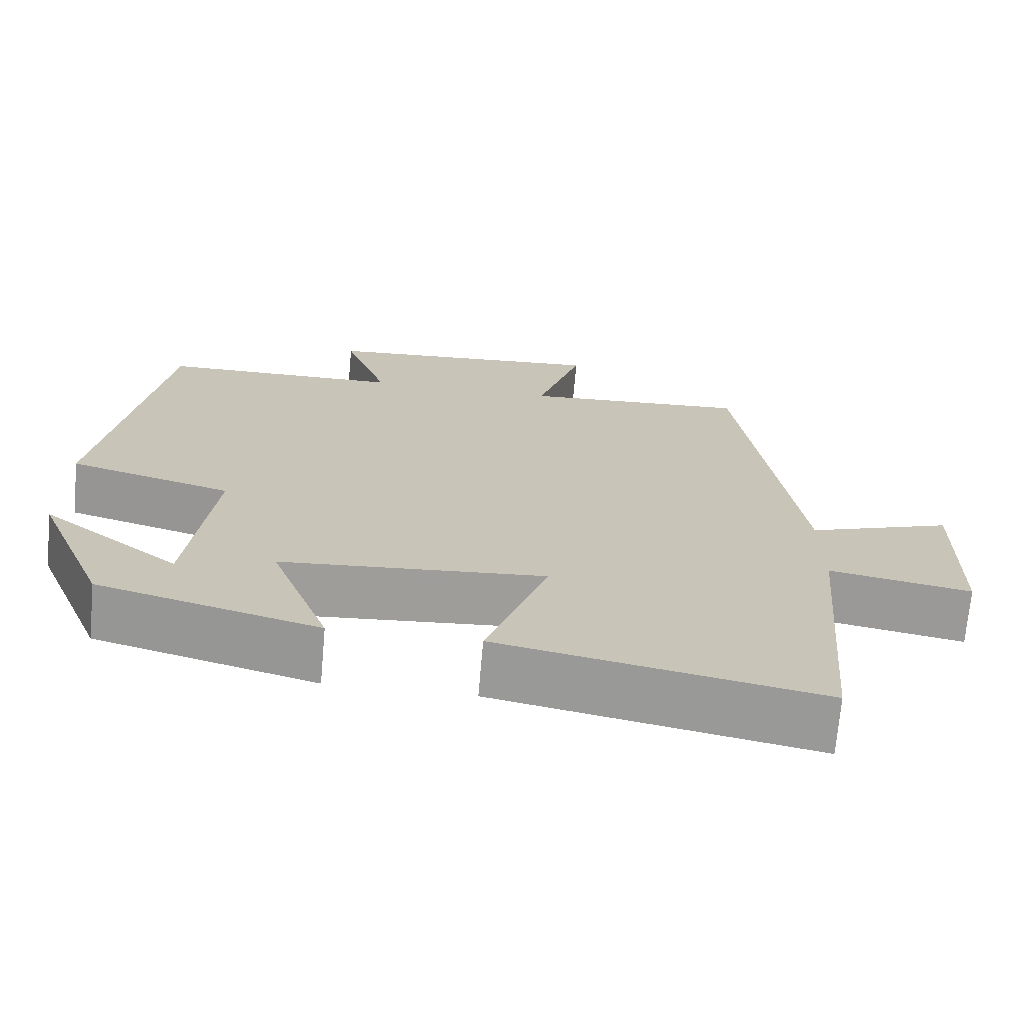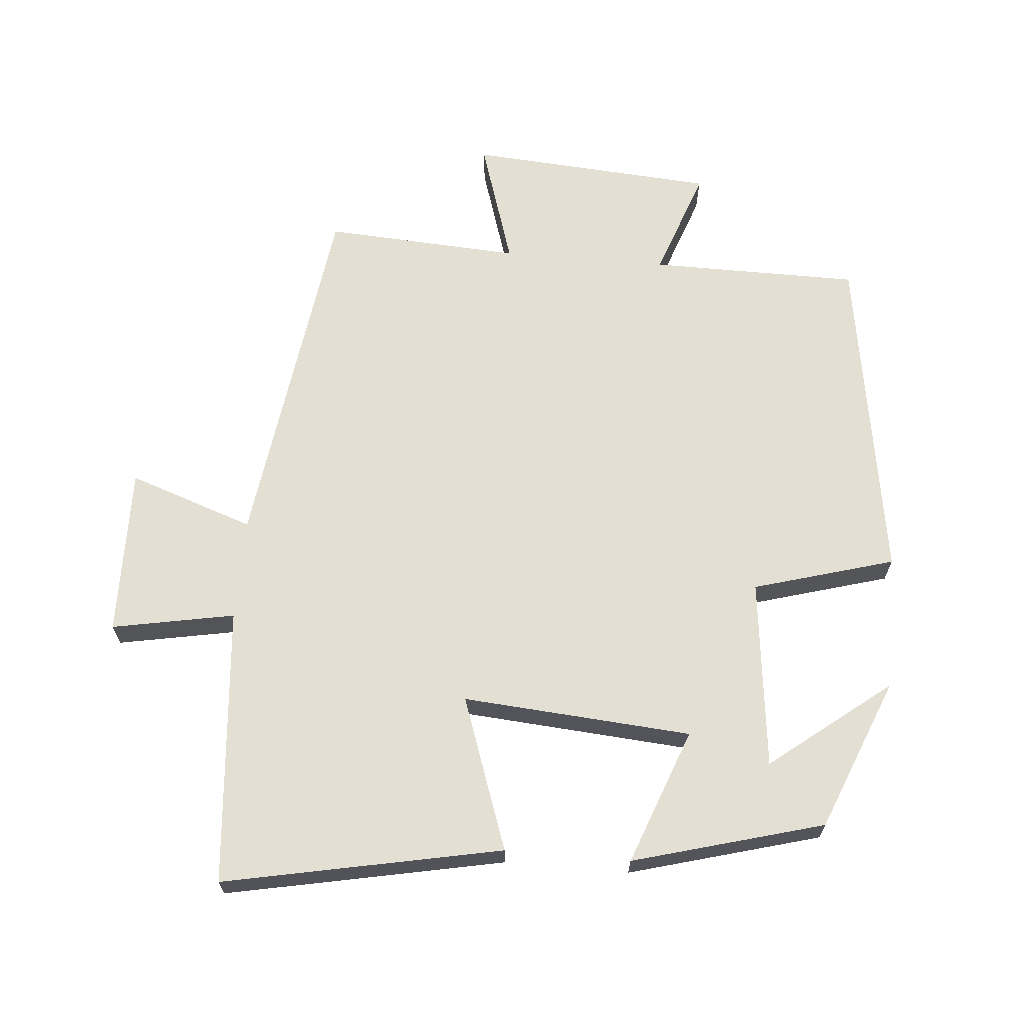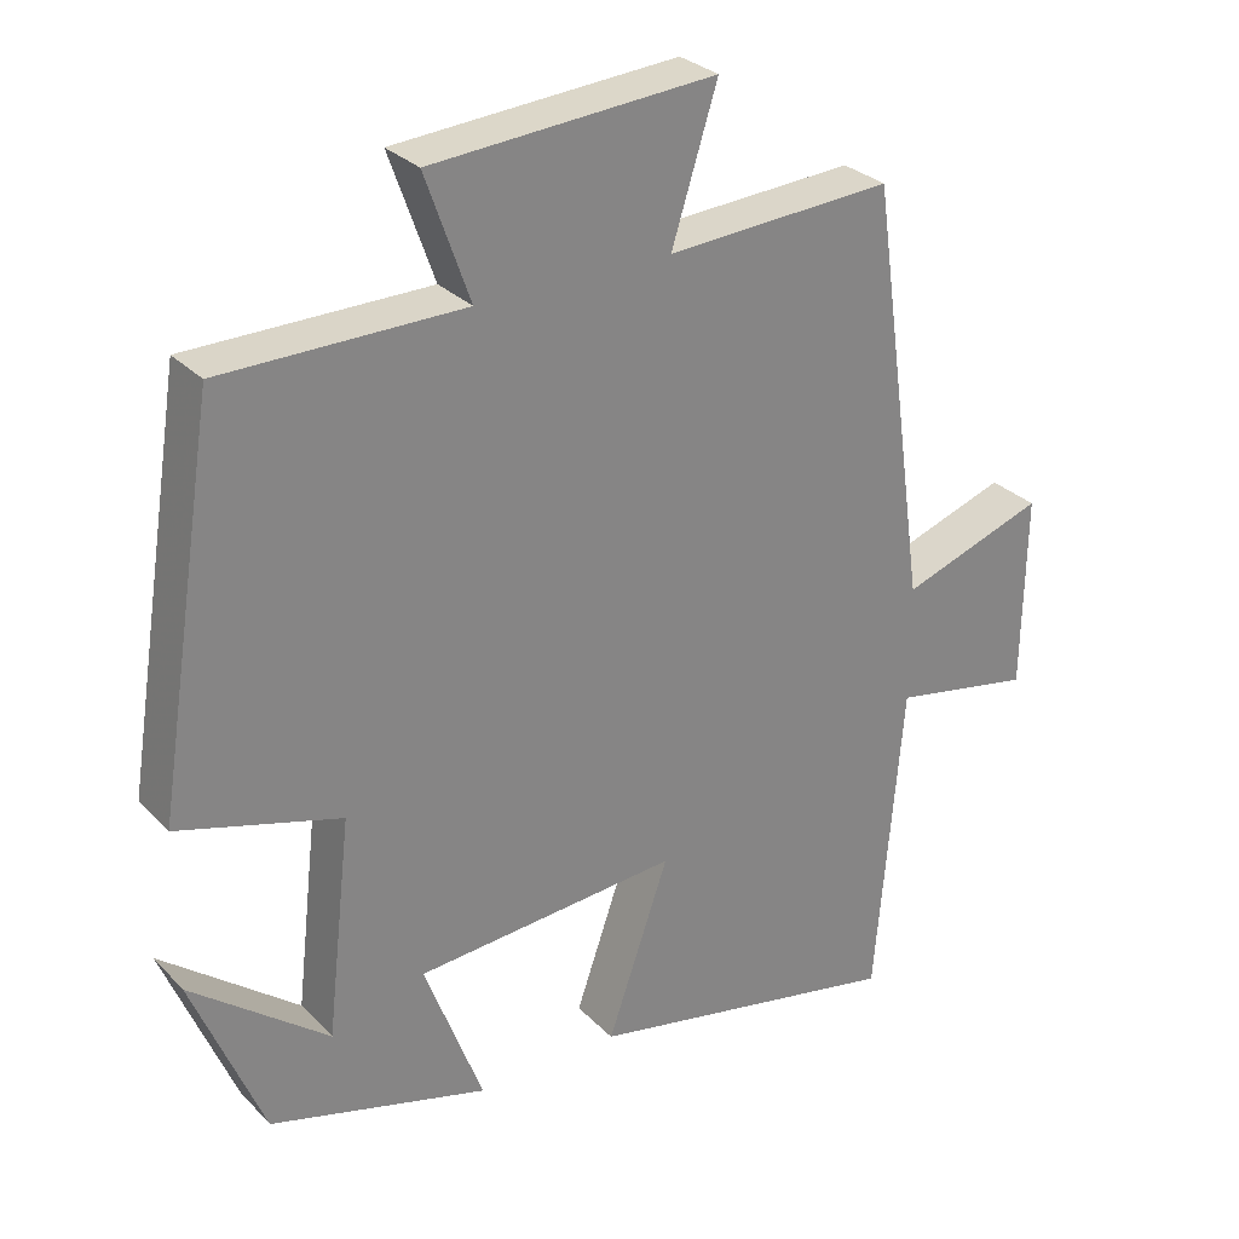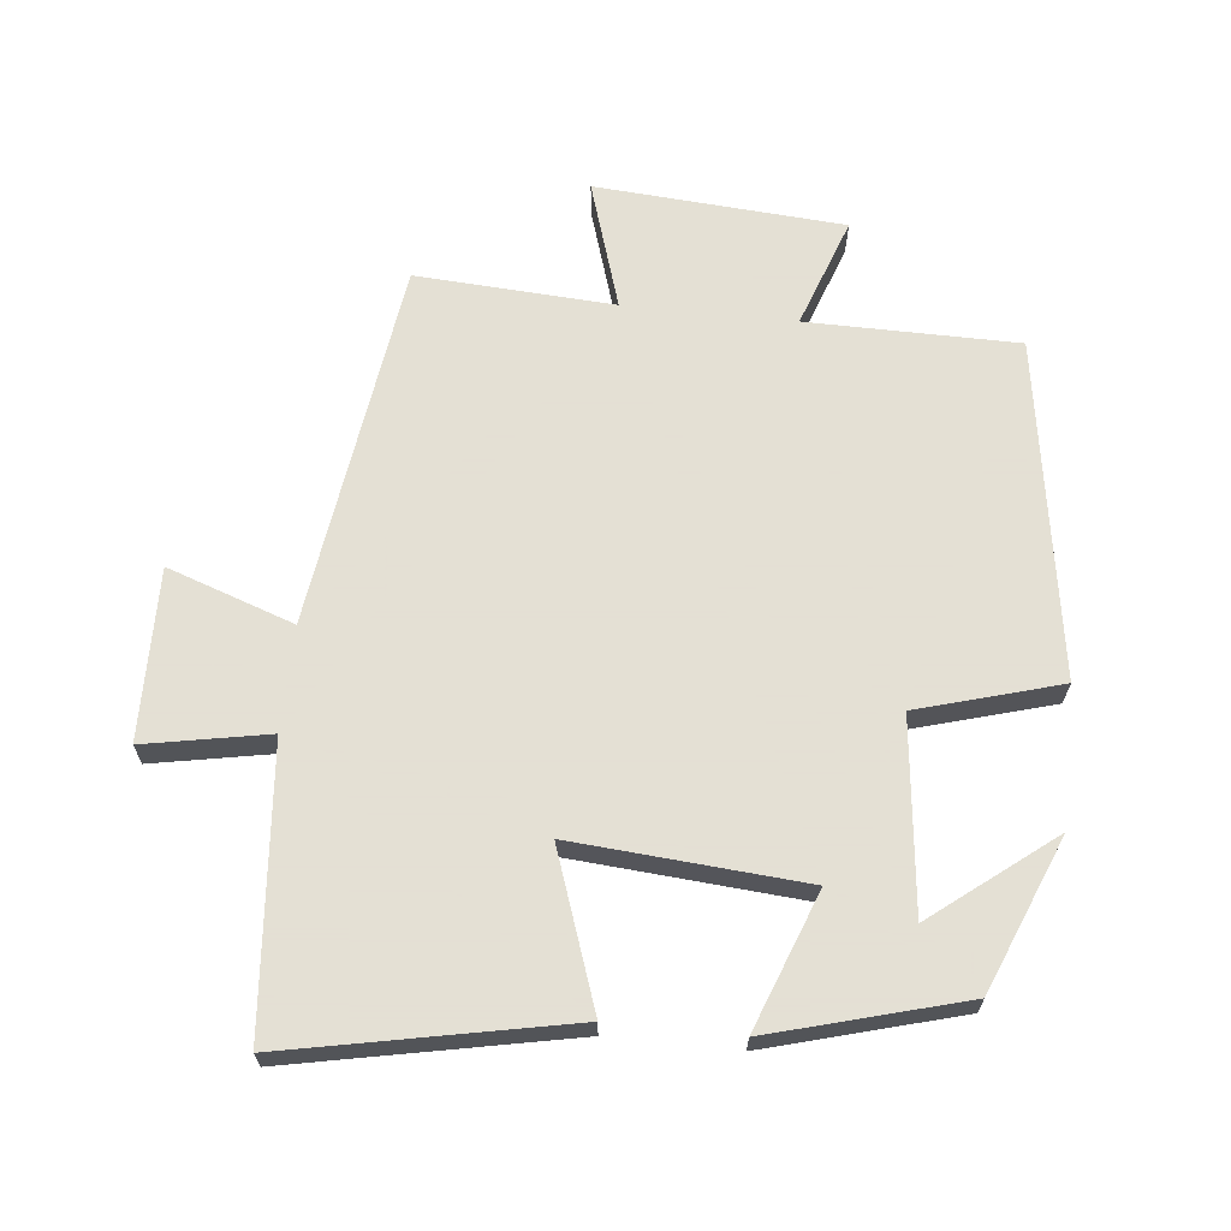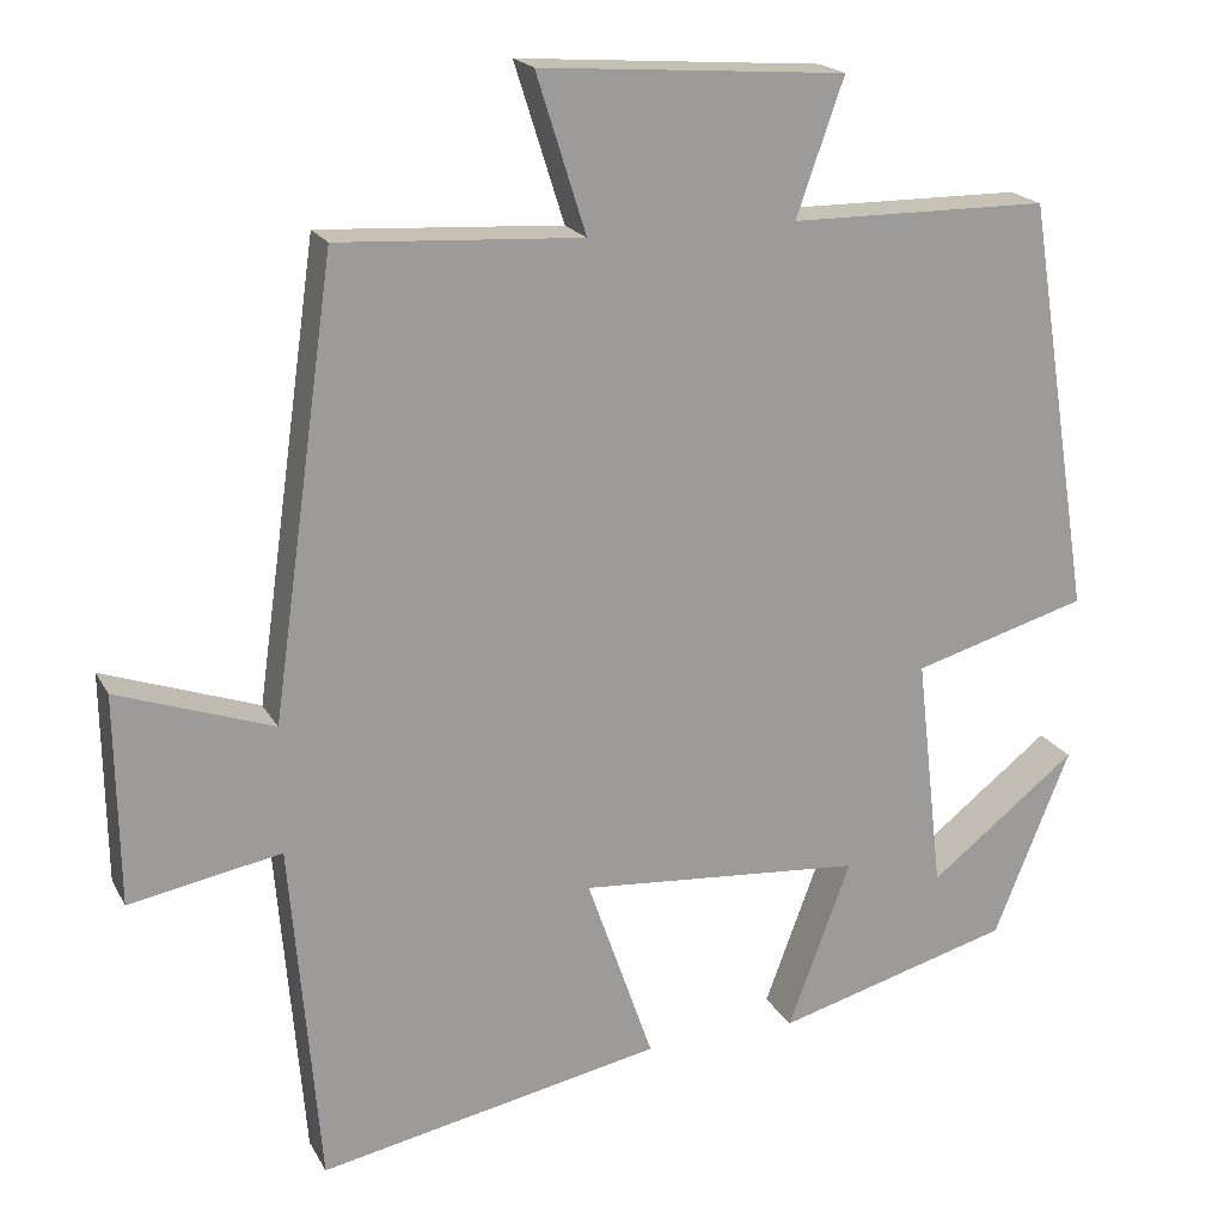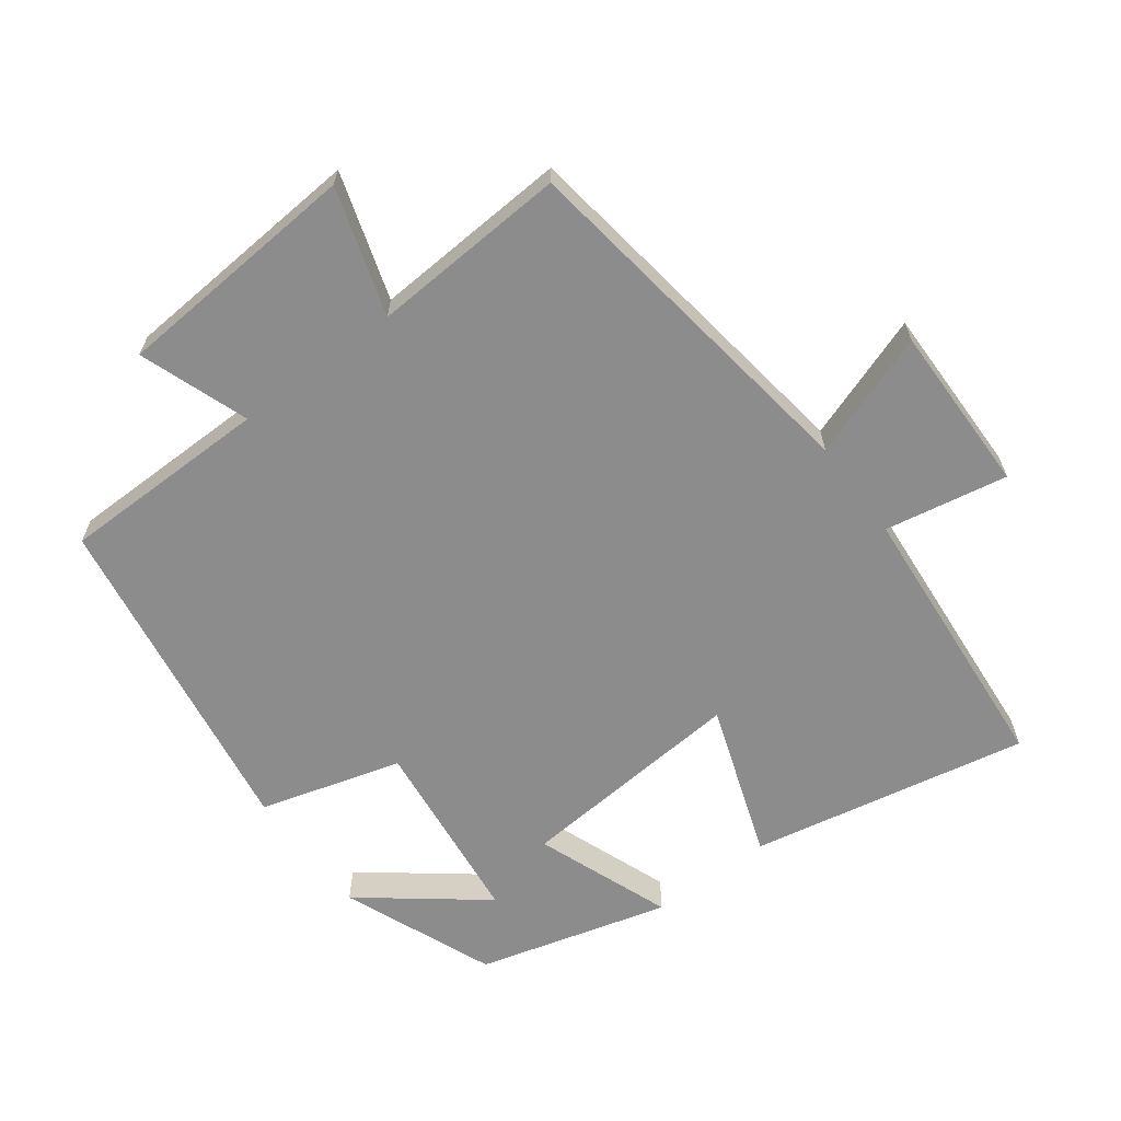
<metadata>
{"format":"obj","ext":"obj","renderer":"f3d","projection":"perspective","resolution":1024,"background":"white","views":[{"elev":-70.4,"azim":-5.0,"up":"+Z"},{"elev":66.4,"azim":-175.1,"up":"+Y"},{"elev":29.1,"azim":-34.6,"up":"+Z"},{"elev":66.2,"azim":-174.0,"up":"+Y"},{"elev":19.3,"azim":159.0,"up":"+Z"},{"elev":-64.2,"azim":36.9,"up":"+Y"}]}
</metadata>
<code>
v -0.409 0.07 -0.422
v -0.5 0.07 -0.198
v -0.324 0.07 -0.336
v -0.292 0.07 -0.056
v -0.5 0.07 0.004
v -0.422 0.07 0.498
v -0.113 0.07 0.5
v -0.17 0.07 0.661
v 0.194 0.07 0.687
v 0.135 0.07 0.5
v 0.425 0.07 0.517
v 0.5 0.07 -0.019
v 0.685 0.07 0.045
v 0.681 0.07 -0.205
v 0.5 0.07 -0.171
v 0.465 0.07 -0.582
v 0.056 0.07 -0.5
v 0.135 0.07 -0.274
v -0.203 0.07 -0.3
v -0.128 0.07 -0.5
v -0.409 0 -0.422
v -0.5 0 -0.198
v -0.324 0 -0.336
v -0.292 0 -0.056
v -0.5 0 0.004
v -0.422 0 0.498
v -0.113 0 0.5
v -0.17 0 0.661
v 0.194 0 0.687
v 0.135 0 0.5
v 0.425 0 0.517
v 0.5 0 -0.019
v 0.685 0 0.045
v 0.681 0 -0.205
v 0.5 0 -0.171
v 0.465 0 -0.582
v 0.056 0 -0.5
v 0.135 0 -0.274
v -0.203 0 -0.3
v -0.128 0 -0.5
f 19 20 1
f 15 16 17 18
f 15 18 19
f 12 13 14 15
f 10 11 12 15
f 10 15 19
f 7 8 9 10
f 4 5 6 7
f 3 4 7 10
f 1 2 3
f 19 1 3
f 3 10 19
f 21 40 39
f 38 37 36 35
f 39 38 35
f 35 34 33 32
f 35 32 31 30
f 39 35 30
f 30 29 28 27
f 27 26 25 24
f 30 27 24 23
f 23 22 21
f 23 21 39
f 39 30 23
f 1 21 22 2
f 2 22 23 3
f 3 23 24 4
f 4 24 25 5
f 5 25 26 6
f 6 26 27 7
f 7 27 28 8
f 8 28 29 9
f 9 29 30 10
f 10 30 31 11
f 11 31 32 12
f 12 32 33 13
f 13 33 34 14
f 14 34 35 15
f 15 35 36 16
f 16 36 37 17
f 17 37 38 18
f 18 38 39 19
f 19 39 40 20
f 20 40 21 1

</code>
